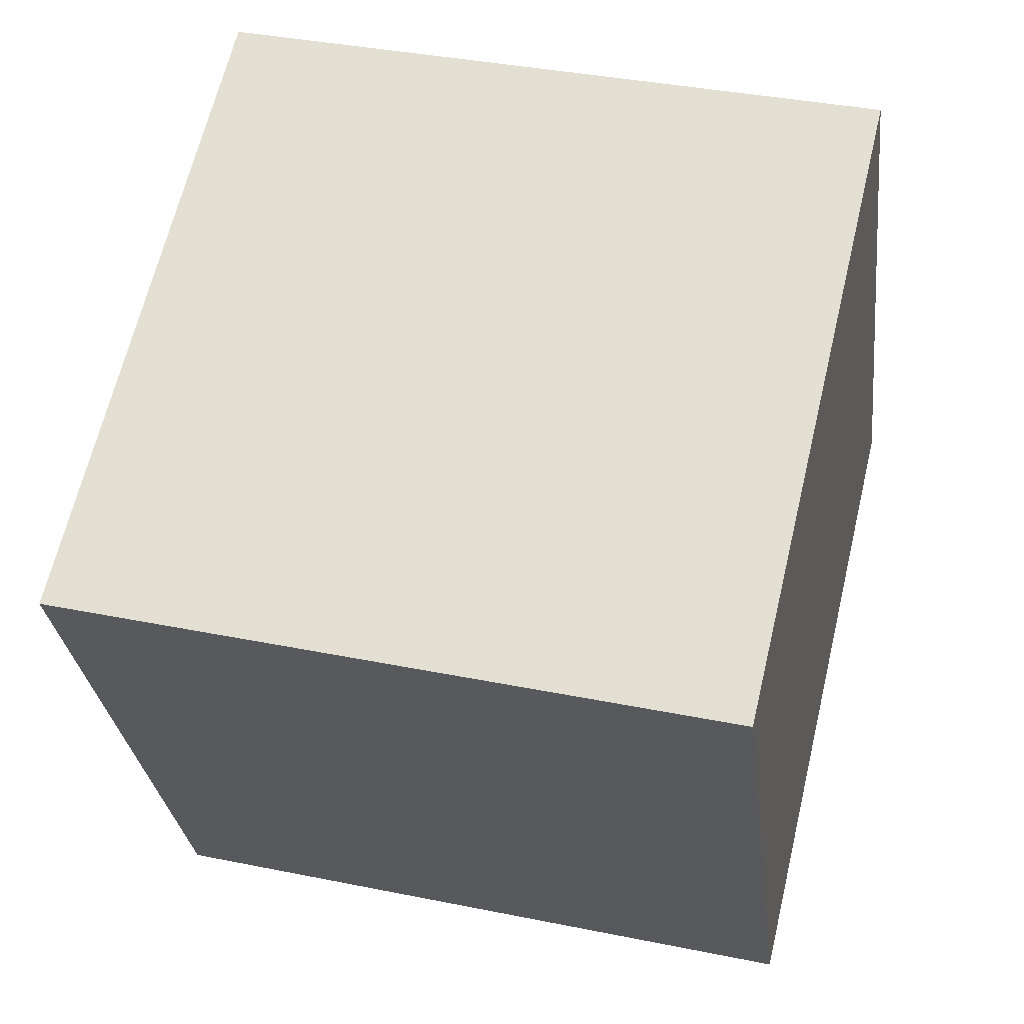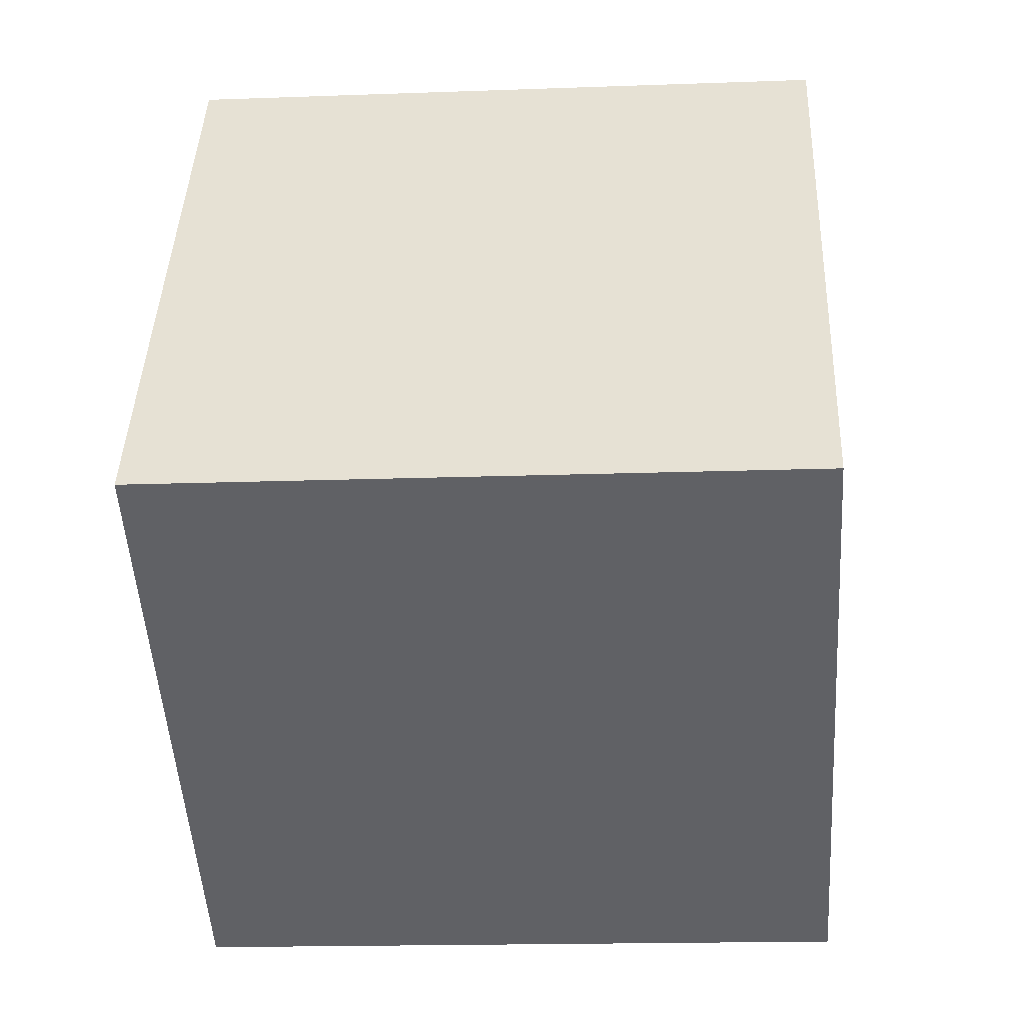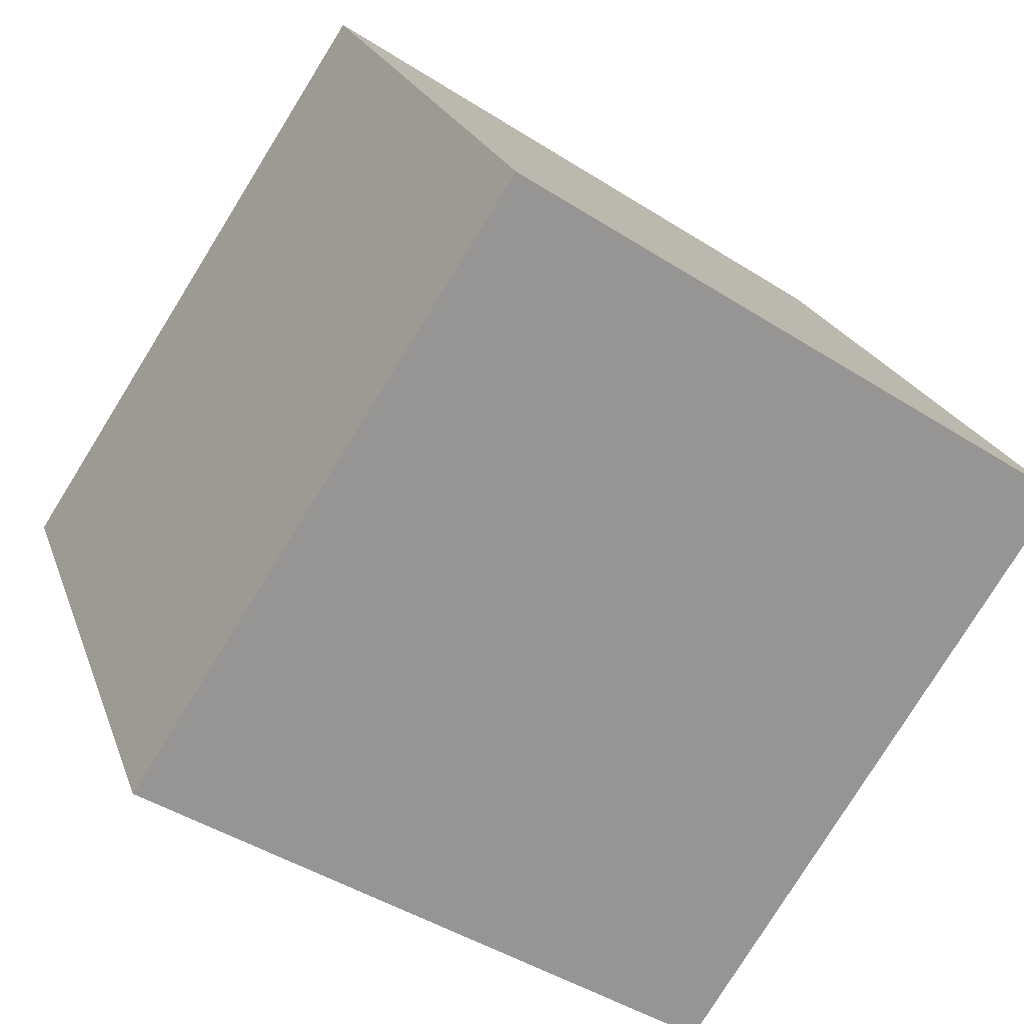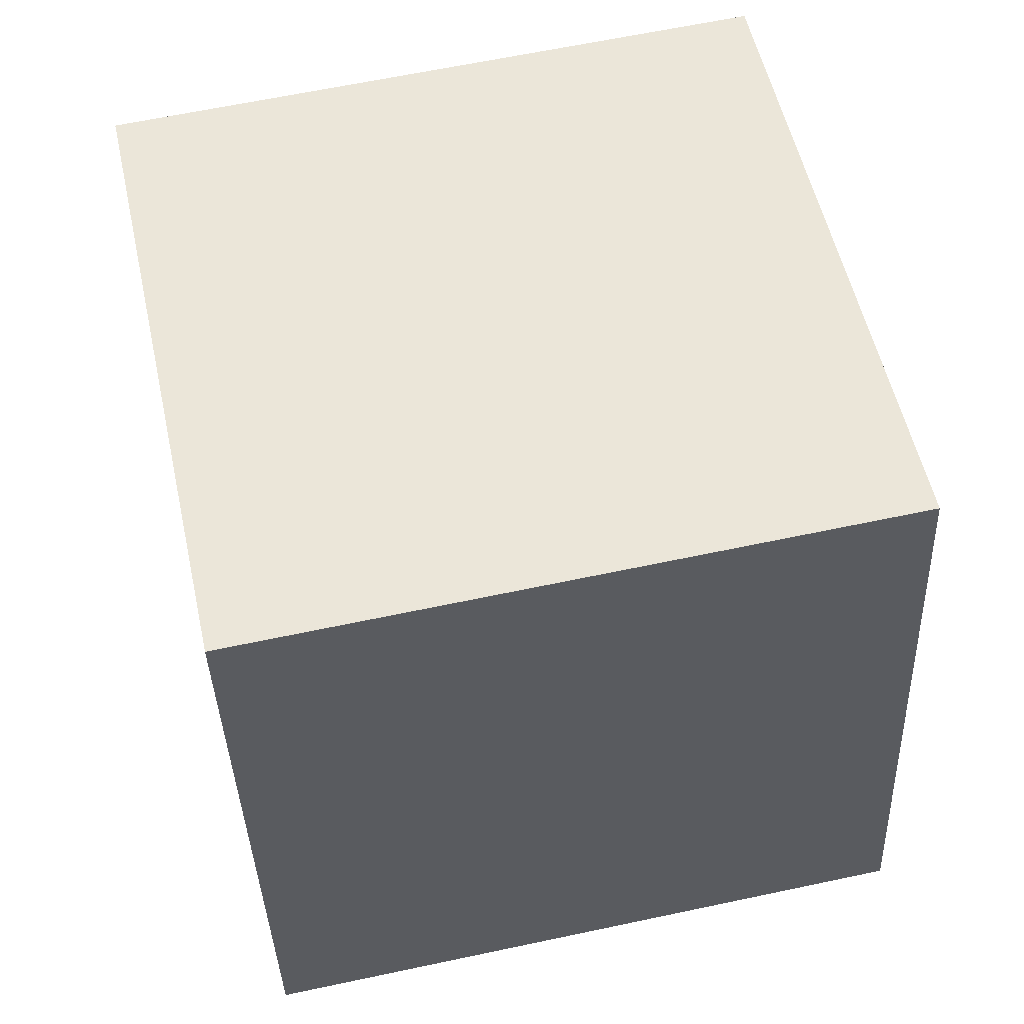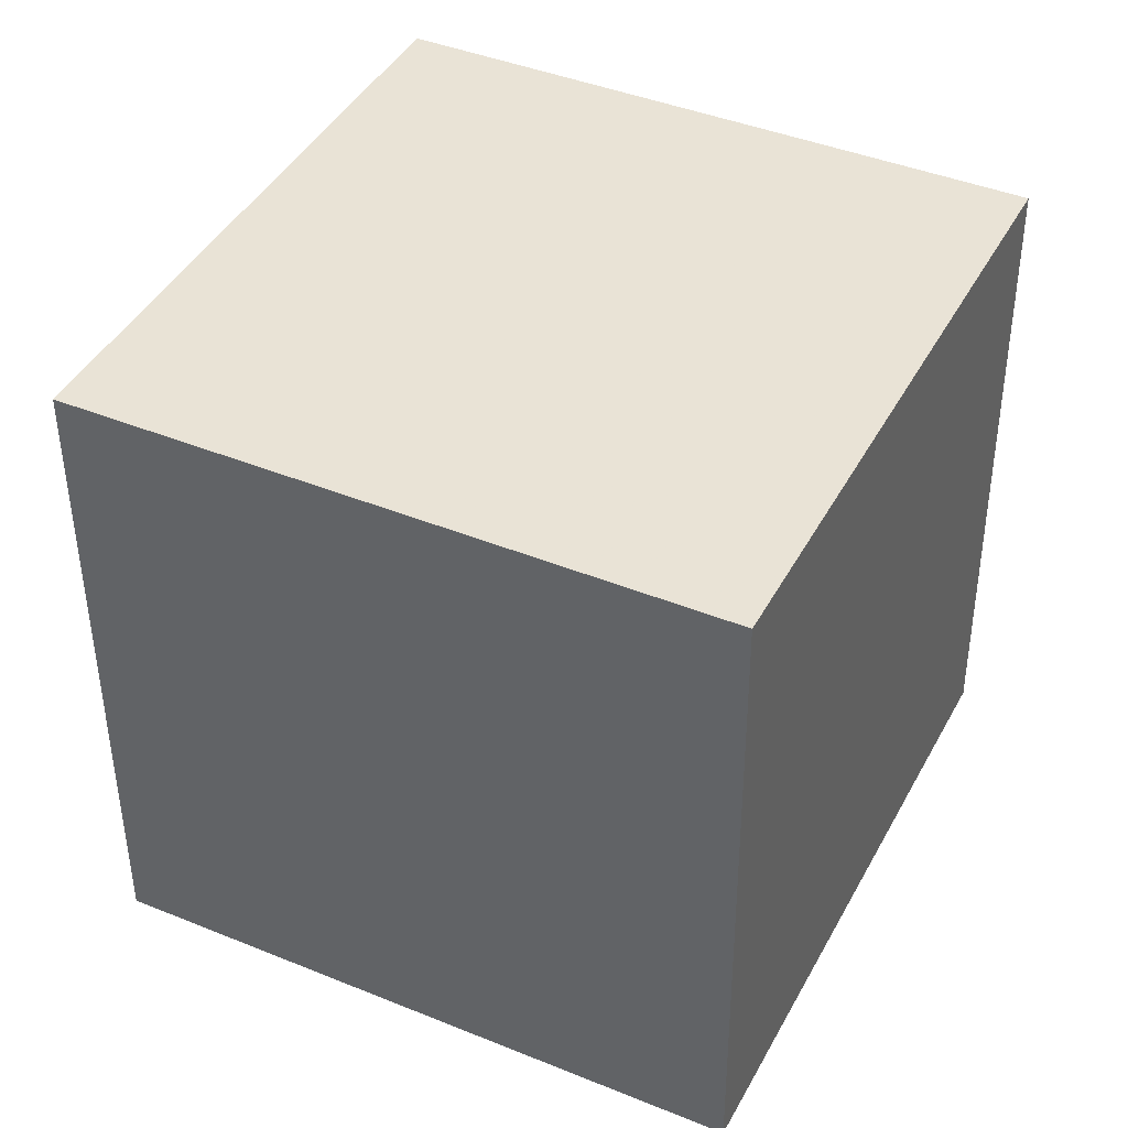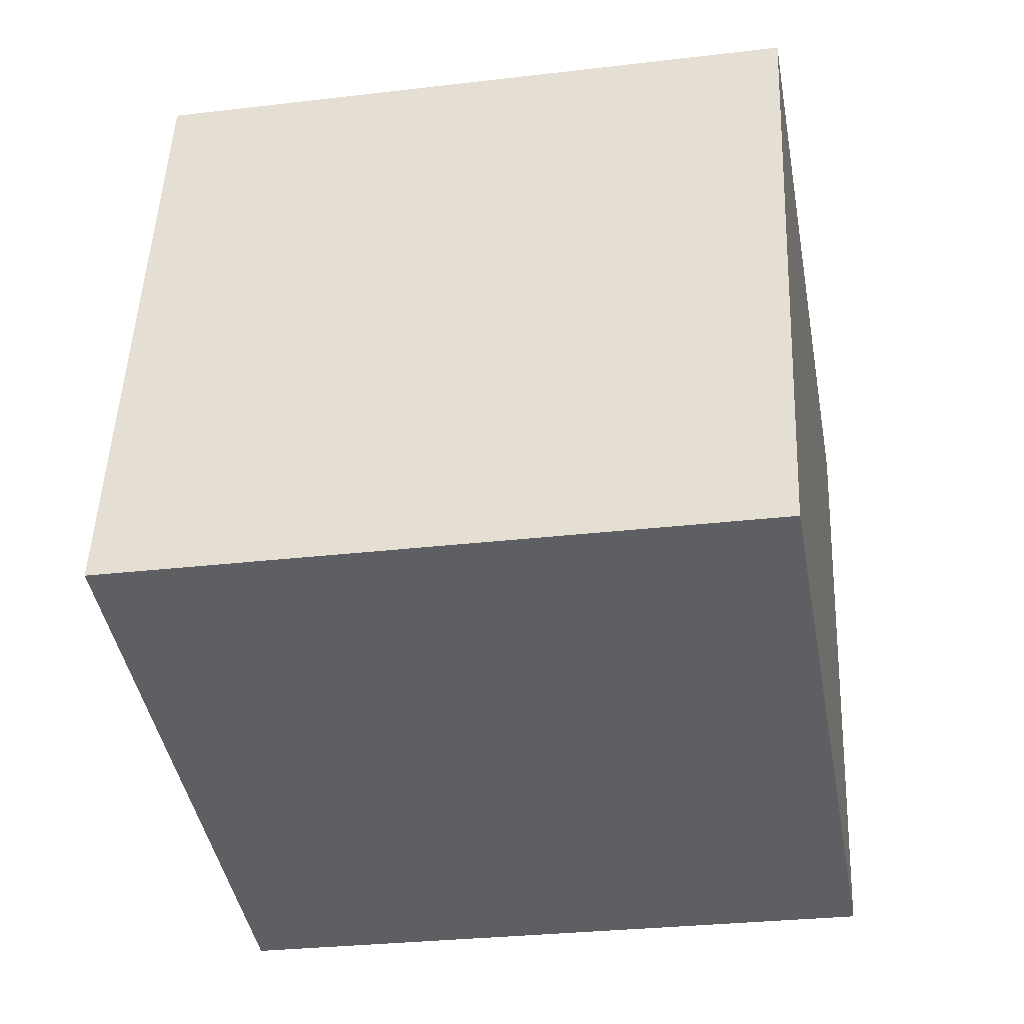
<metadata>
{"format":"obj","ext":"obj","renderer":"f3d","projection":"perspective","resolution":1024,"background":"white","views":[{"elev":44.7,"azim":-73.8,"up":"+Y"},{"elev":-47.7,"azim":22.0,"up":"+Z"},{"elev":-76.2,"azim":-30.2,"up":"+Y"},{"elev":71.5,"azim":79.5,"up":"+Y"},{"elev":44.6,"azim":-45.3,"up":"+Z"},{"elev":-40.4,"azim":28.4,"up":"+Z"}]}
</metadata>
<code>
v -8.71 -8.043 5.518
v 0.7725 -4.889 5.148
v -11.87 1.441 5.286
v -2.391 4.595 4.916
v -8.988 -8.38 -4.472
v 0.4946 -5.226 -4.842
v -12.15 1.104 -4.704
v -2.669 4.258 -5.074
f 2 4 1
f 5 2 1
f 1 4 3
f 3 5 1
f 2 8 4
f 6 2 5
f 6 8 2
f 4 8 3
f 7 5 3
f 3 8 7
f 7 6 5
f 8 6 7

</code>
